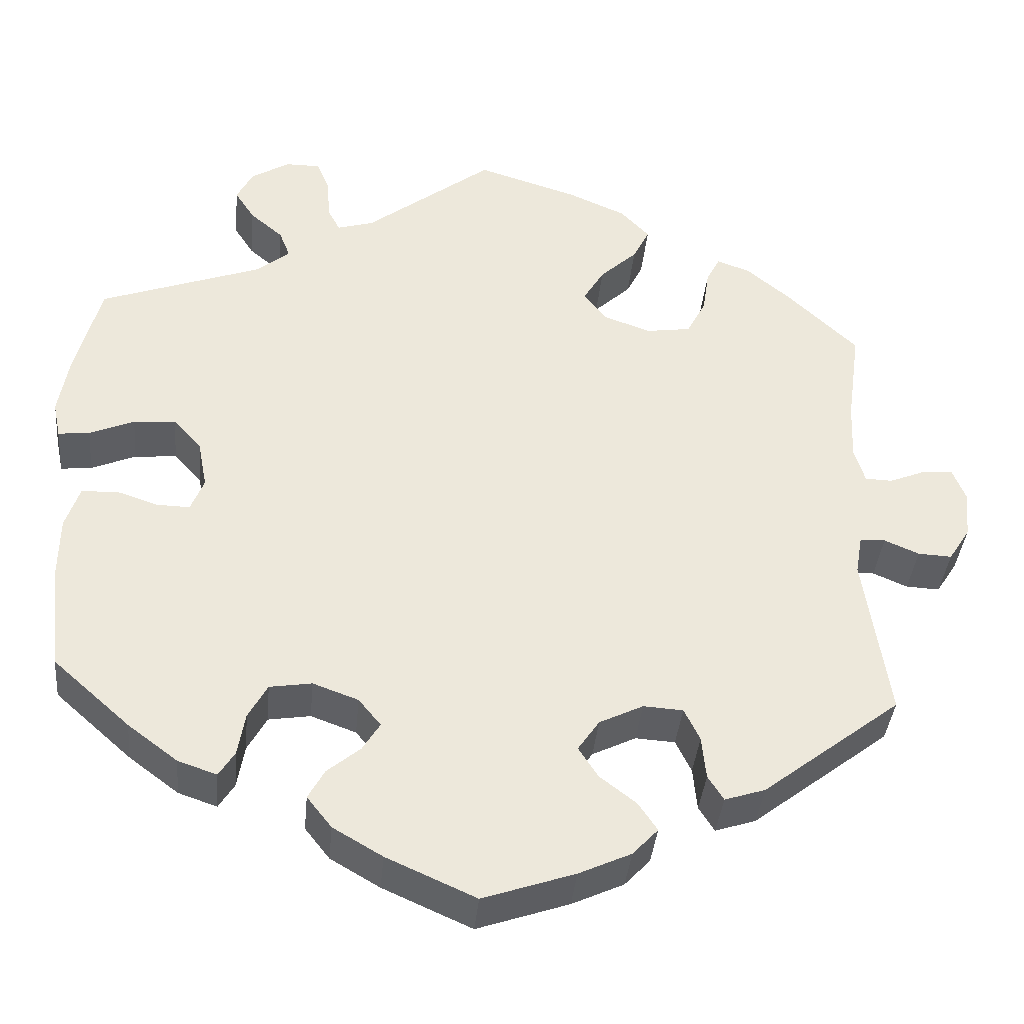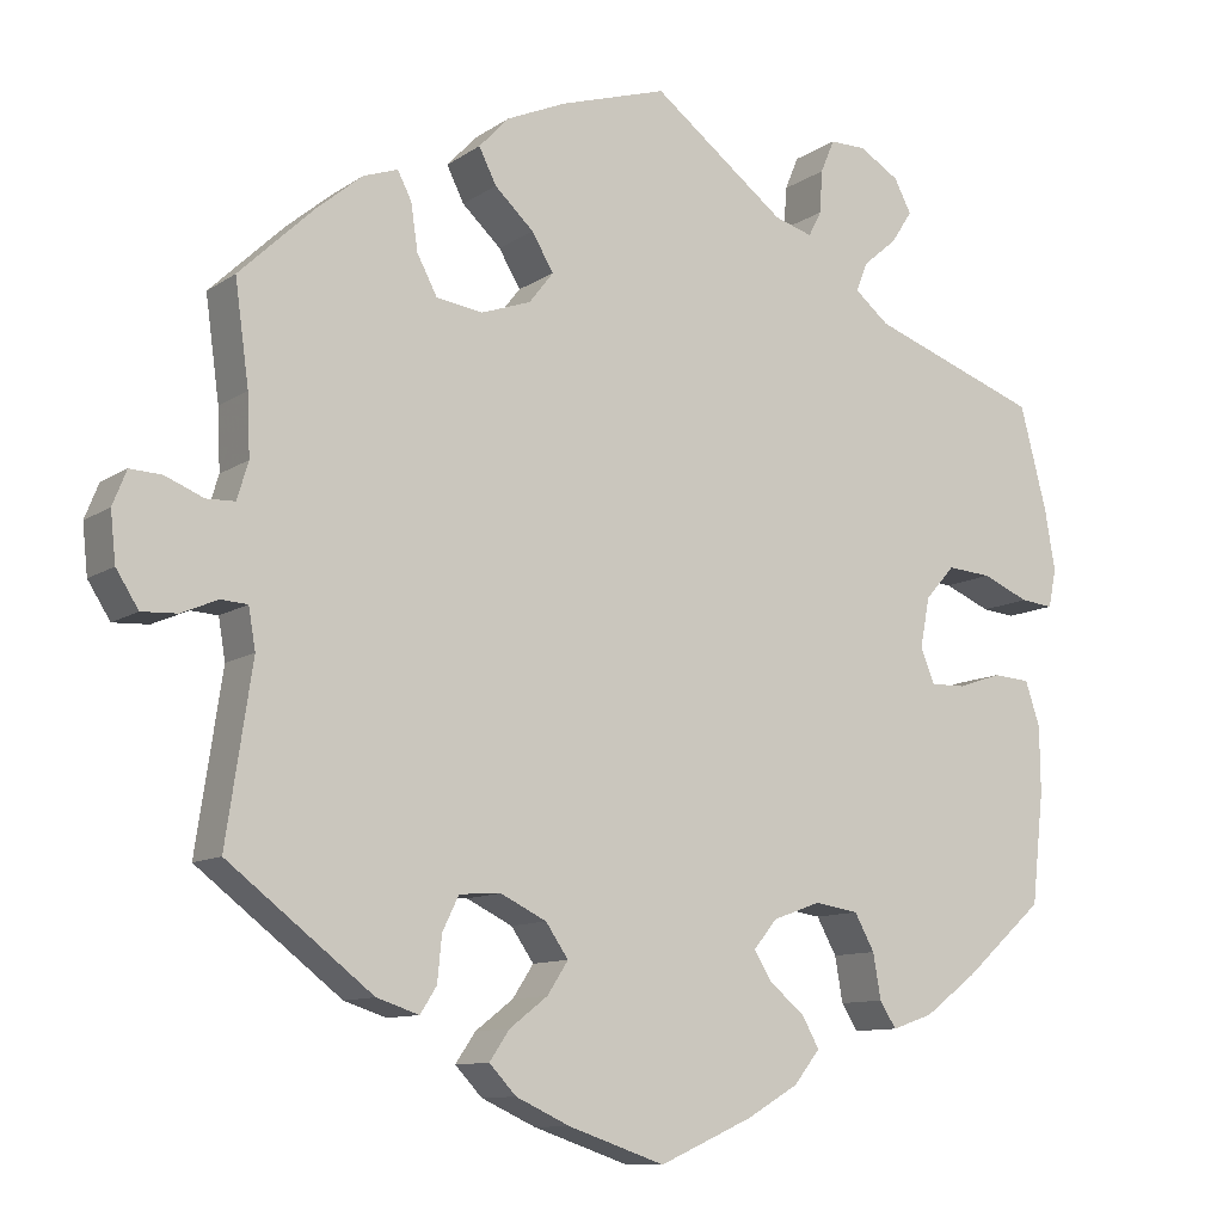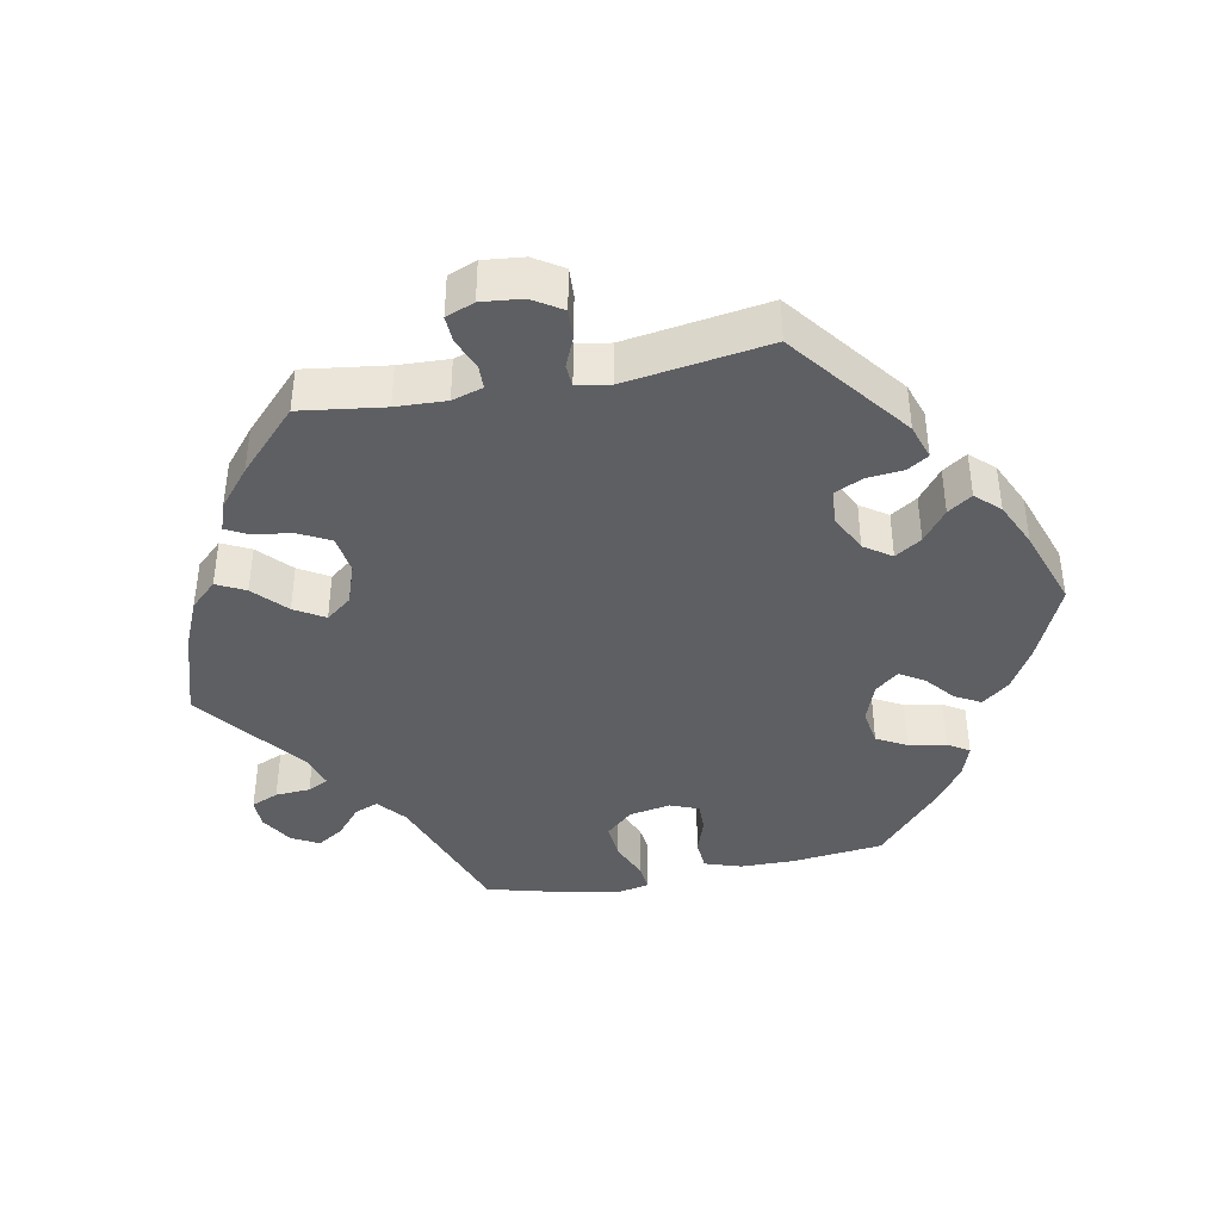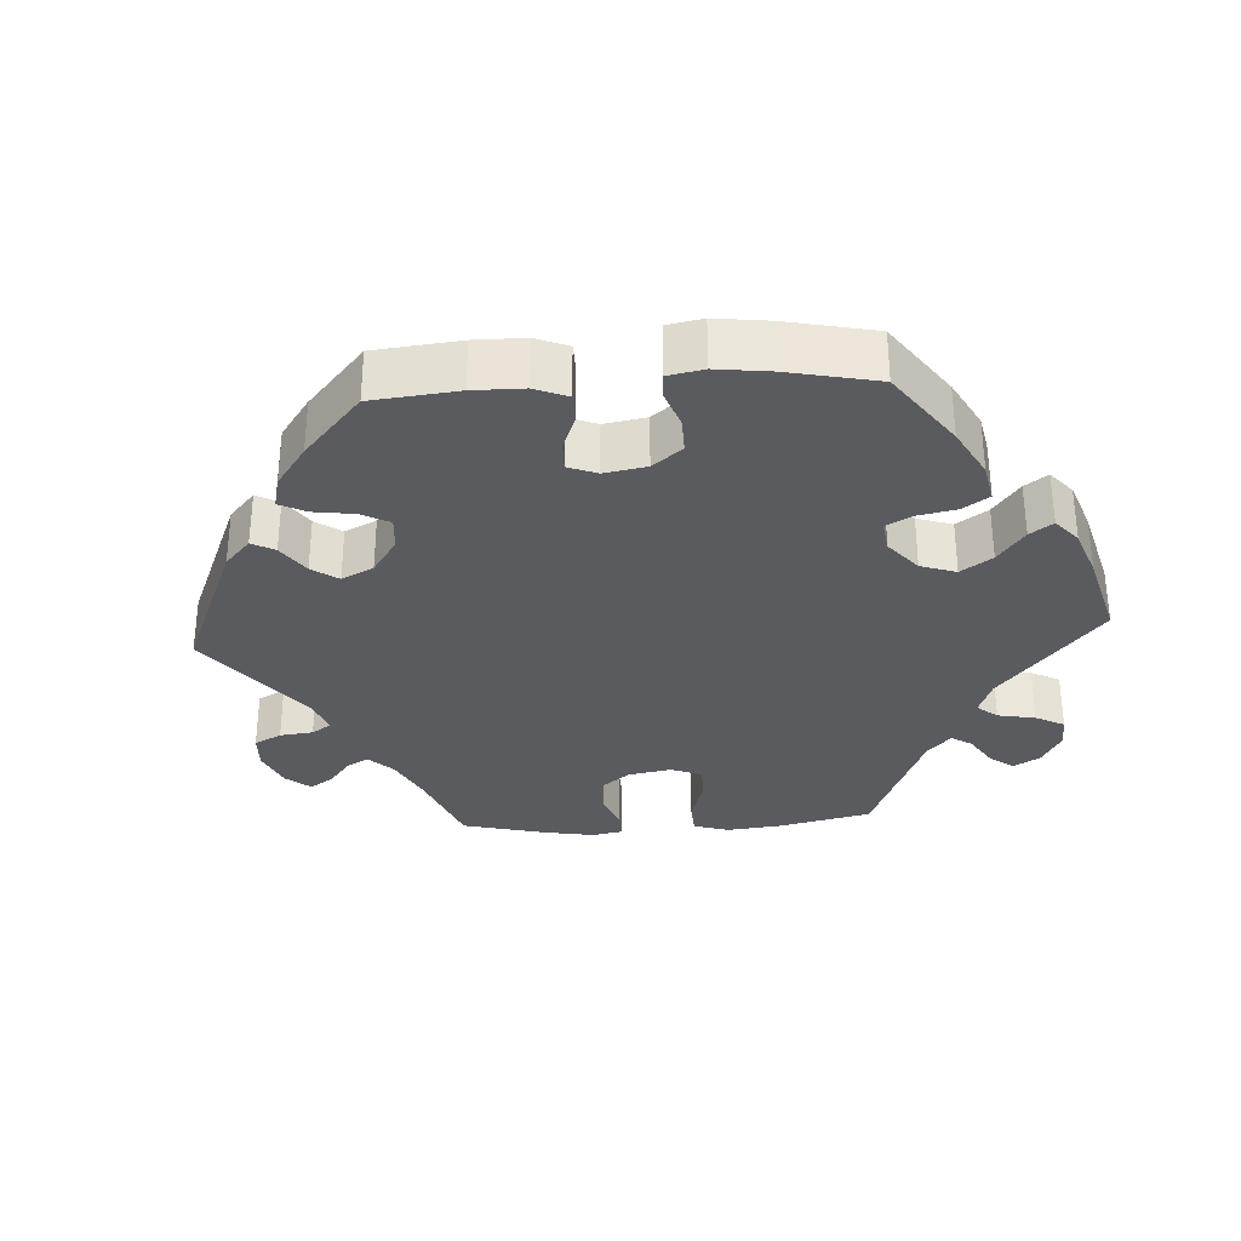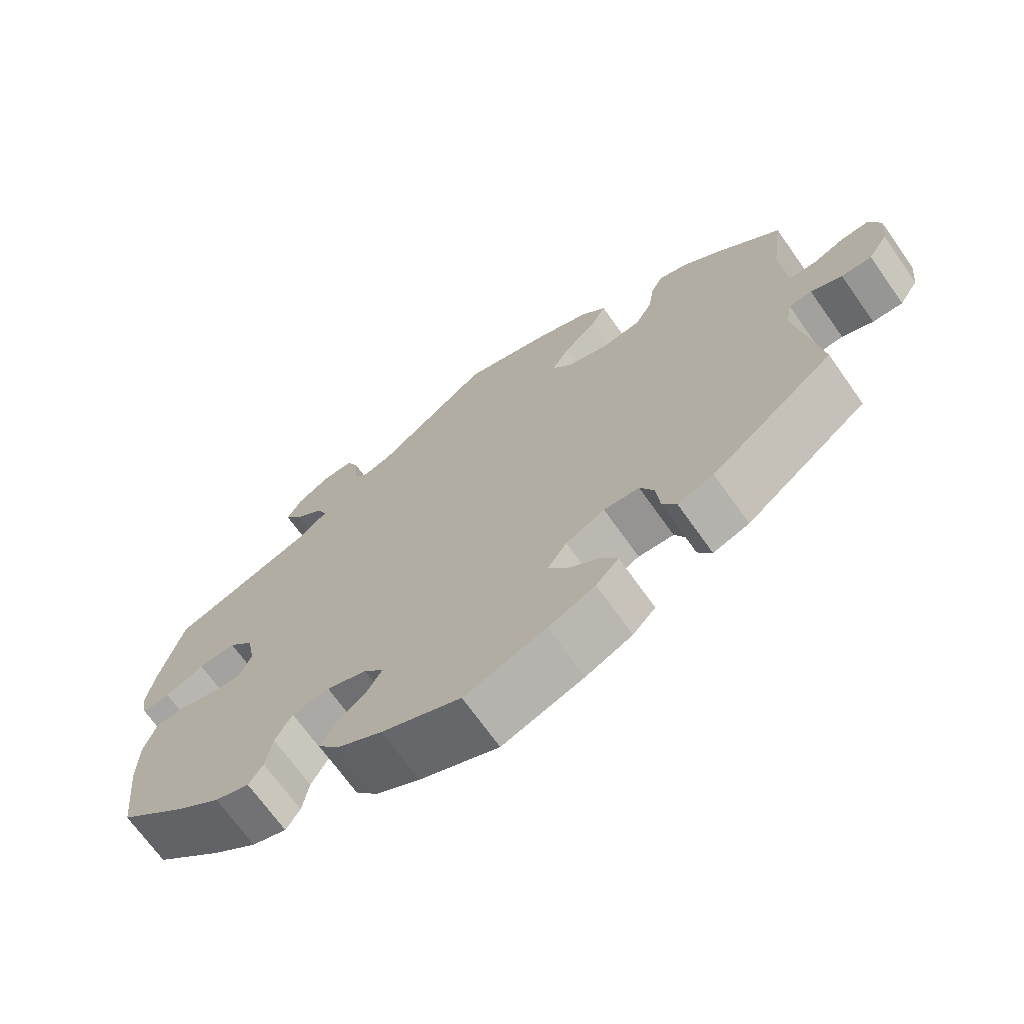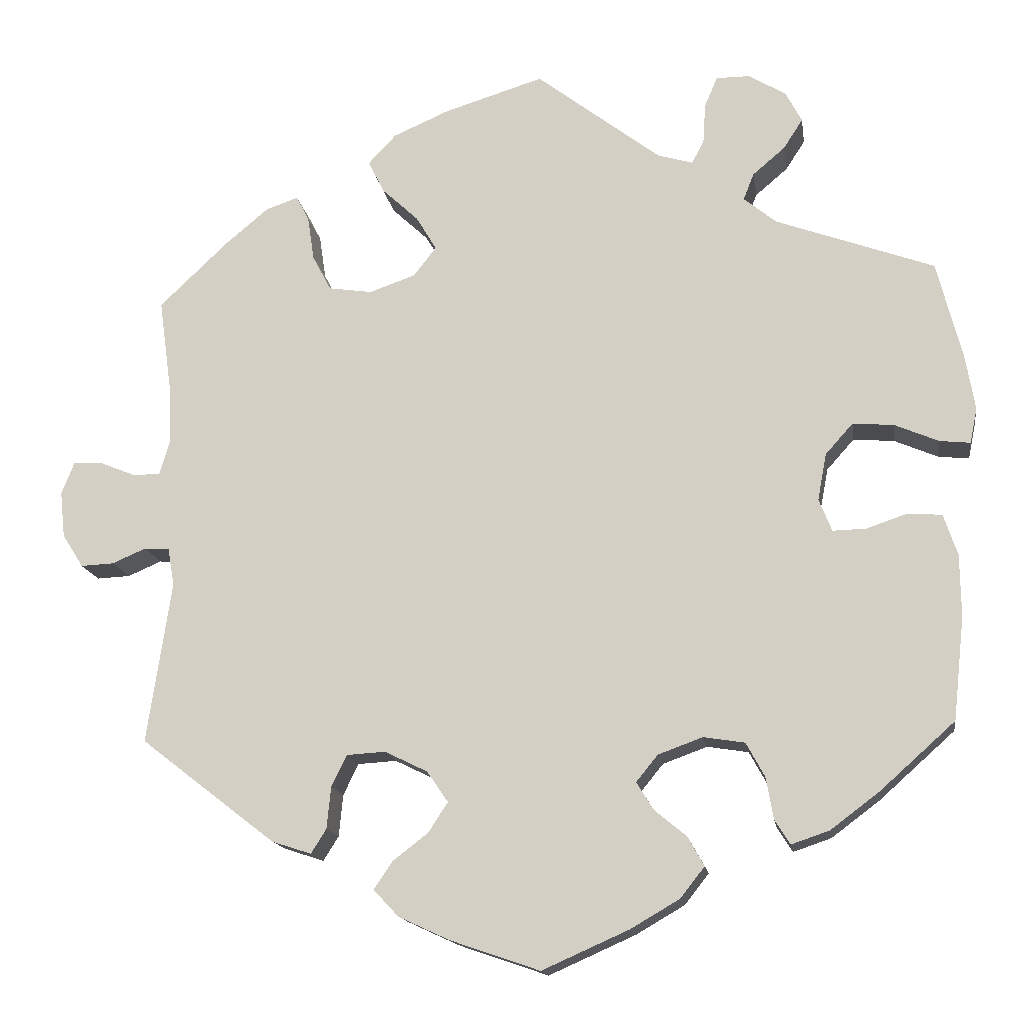
<metadata>
{"format":"obj","ext":"obj","renderer":"f3d","projection":"perspective","resolution":1024,"background":"white","views":[{"elev":-38.1,"azim":-5.3,"up":"+Z"},{"elev":-10.4,"azim":148.1,"up":"+Z"},{"elev":-40.7,"azim":101.0,"up":"+Y"},{"elev":-32.3,"azim":-146.6,"up":"+Y"},{"elev":-69.7,"azim":35.3,"up":"+Z"},{"elev":-15.0,"azim":-171.5,"up":"+Z"}]}
</metadata>
<code>
v -0.514 0.07 -0.161
v -0.513 0.07 -0.085
v -0.496 0.07 -0.034
v -0.453 0.07 -0.031
v -0.403 0.07 -0.048
v -0.362 0.07 -0.049
v -0.346 0.07 -0.009
v -0.357 0.07 0.049
v -0.391 0.07 0.087
v -0.442 0.07 0.083
v -0.496 0.07 0.06
v -0.534 0.07 0.056
v -0.543 0.07 0.1
v -0.531 0.07 0.17
v -0.5 0.07 0.289
v -0.304 0.07 0.36
v -0.264 0.07 0.393
v -0.277 0.07 0.426
v -0.317 0.07 0.46
v -0.341 0.07 0.497
v -0.321 0.07 0.535
v -0.275 0.07 0.563
v -0.233 0.07 0.563
v -0.217 0.07 0.525
v -0.214 0.07 0.476
v -0.199 0.07 0.447
v -0.155 0.07 0.46
v -0.001 0.07 0.578
v 0.122 0.07 0.54
v 0.191 0.07 0.51
v 0.226 0.07 0.473
v 0.206 0.07 0.433
v 0.161 0.07 0.391
v 0.136 0.07 0.349
v 0.164 0.07 0.313
v 0.221 0.07 0.293
v 0.275 0.07 0.301
v 0.298 0.07 0.345
v 0.306 0.07 0.399
v 0.322 0.07 0.43
v 0.362 0.07 0.416
v 0.415 0.07 0.372
v 0.501 0.07 0.29
v 0.485 0.07 0.173
v 0.482 0.07 0.103
v 0.495 0.07 0.06
v 0.528 0.07 0.059
v 0.572 0.07 0.077
v 0.609 0.07 0.079
v 0.625 0.07 0.039
v 0.619 0.07 -0.018
v 0.593 0.07 -0.059
v 0.552 0.07 -0.057
v 0.51 0.07 -0.039
v 0.479 0.07 -0.041
v 0.471 0.07 -0.088
v 0.501 0.07 -0.288
v 0.334 0.07 -0.417
v 0.285 0.07 -0.433
v 0.266 0.07 -0.403
v 0.261 0.07 -0.351
v 0.242 0.07 -0.312
v 0.194 0.07 -0.309
v 0.141 0.07 -0.335
v 0.115 0.07 -0.373
v 0.139 0.07 -0.41
v 0.183 0.07 -0.444
v 0.206 0.07 -0.478
v 0.175 0.07 -0.511
v 0.112 0.07 -0.54
v 0.001 0.07 -0.578
v -0.107 0.07 -0.53
v -0.167 0.07 -0.495
v -0.197 0.07 -0.457
v -0.177 0.07 -0.421
v -0.137 0.07 -0.388
v -0.116 0.07 -0.354
v -0.143 0.07 -0.321
v -0.198 0.07 -0.301
v -0.249 0.07 -0.309
v -0.272 0.07 -0.351
v -0.281 0.07 -0.403
v -0.3 0.07 -0.433
v -0.347 0.07 -0.417
v -0.407 0.07 -0.372
v -0.5 0.07 -0.289
v -0.514 0 -0.161
v -0.513 0 -0.085
v -0.496 0 -0.034
v -0.453 0 -0.031
v -0.403 0 -0.048
v -0.362 0 -0.049
v -0.346 0 -0.009
v -0.357 0 0.049
v -0.391 0 0.087
v -0.442 0 0.083
v -0.496 0 0.06
v -0.534 0 0.056
v -0.543 0 0.1
v -0.531 0 0.17
v -0.5 0 0.289
v -0.304 0 0.36
v -0.264 0 0.393
v -0.277 0 0.426
v -0.317 0 0.46
v -0.341 0 0.497
v -0.321 0 0.535
v -0.275 0 0.563
v -0.233 0 0.563
v -0.217 0 0.525
v -0.214 0 0.476
v -0.199 0 0.447
v -0.155 0 0.46
v -0.001 0 0.578
v 0.122 0 0.54
v 0.191 0 0.51
v 0.226 0 0.473
v 0.206 0 0.433
v 0.161 0 0.391
v 0.136 0 0.349
v 0.164 0 0.313
v 0.221 0 0.293
v 0.275 0 0.301
v 0.298 0 0.345
v 0.306 0 0.399
v 0.322 0 0.43
v 0.362 0 0.416
v 0.415 0 0.372
v 0.501 0 0.29
v 0.485 0 0.173
v 0.482 0 0.103
v 0.495 0 0.06
v 0.528 0 0.059
v 0.572 0 0.077
v 0.609 0 0.079
v 0.625 0 0.039
v 0.619 0 -0.018
v 0.593 0 -0.059
v 0.552 0 -0.057
v 0.51 0 -0.039
v 0.479 0 -0.041
v 0.471 0 -0.088
v 0.501 0 -0.288
v 0.334 0 -0.417
v 0.285 0 -0.433
v 0.266 0 -0.403
v 0.261 0 -0.351
v 0.242 0 -0.312
v 0.194 0 -0.309
v 0.141 0 -0.335
v 0.115 0 -0.373
v 0.139 0 -0.41
v 0.183 0 -0.444
v 0.206 0 -0.478
v 0.175 0 -0.511
v 0.112 0 -0.54
v 0.001 0 -0.578
v -0.107 0 -0.53
v -0.167 0 -0.495
v -0.197 0 -0.457
v -0.177 0 -0.421
v -0.137 0 -0.388
v -0.116 0 -0.354
v -0.143 0 -0.321
v -0.198 0 -0.301
v -0.249 0 -0.309
v -0.272 0 -0.351
v -0.281 0 -0.403
v -0.3 0 -0.433
v -0.347 0 -0.417
v -0.407 0 -0.372
v -0.5 0 -0.289
f 81 82 83 84
f 80 81 84 85
f 73 74 75 76
f 73 76 77
f 72 73 77
f 71 72 77
f 70 71 77
f 69 70 77 78
f 66 67 68 69
f 65 66 69 78
f 58 59 60 61
f 56 57 58 61
f 55 56 61 62
f 51 52 53 54
f 51 54 55
f 50 51 55
f 47 48 49 50
f 46 47 50 55
f 45 46 55 62
f 41 42 43 44
f 38 39 40 41
f 37 38 41 44
f 36 37 44 45
f 30 31 32 33
f 30 33 34
f 27 28 29 30
f 26 27 30 34
f 22 23 24 25
f 22 25 26
f 21 22 26
f 18 19 20 21
f 18 21 26
f 17 18 26 34
f 13 14 15 16
f 10 11 12 13
f 9 10 13 16
f 8 9 16 17
f 2 3 4 5
f 2 5 6
f 1 2 6
f 80 85 86 1
f 64 65 78 79
f 63 64 79
f 36 45 62 63
f 35 36 63 79
f 7 8 17 34
f 6 7 34 35
f 35 79 80
f 1 6 35 80
f 170 169 168 167
f 171 170 167 166
f 162 161 160 159
f 163 162 159
f 163 159 158
f 163 158 157
f 163 157 156
f 164 163 156 155
f 155 154 153 152
f 164 155 152 151
f 147 146 145 144
f 147 144 143 142
f 148 147 142 141
f 140 139 138 137
f 141 140 137
f 141 137 136
f 136 135 134 133
f 141 136 133 132
f 148 141 132 131
f 130 129 128 127
f 127 126 125 124
f 130 127 124 123
f 131 130 123 122
f 119 118 117 116
f 120 119 116
f 116 115 114 113
f 120 116 113 112
f 111 110 109 108
f 112 111 108
f 112 108 107
f 107 106 105 104
f 112 107 104
f 120 112 104 103
f 102 101 100 99
f 99 98 97 96
f 102 99 96 95
f 103 102 95 94
f 91 90 89 88
f 92 91 88
f 92 88 87
f 87 172 171 166
f 165 164 151 150
f 165 150 149
f 149 148 131 122
f 165 149 122 121
f 120 103 94 93
f 121 120 93 92
f 166 165 121
f 166 121 92 87
f 1 87 88 2
f 2 88 89 3
f 3 89 90 4
f 4 90 91 5
f 5 91 92 6
f 6 92 93 7
f 7 93 94 8
f 8 94 95 9
f 9 95 96 10
f 10 96 97 11
f 11 97 98 12
f 12 98 99 13
f 13 99 100 14
f 14 100 101 15
f 15 101 102 16
f 16 102 103 17
f 17 103 104 18
f 18 104 105 19
f 19 105 106 20
f 20 106 107 21
f 21 107 108 22
f 22 108 109 23
f 23 109 110 24
f 24 110 111 25
f 25 111 112 26
f 26 112 113 27
f 27 113 114 28
f 28 114 115 29
f 29 115 116 30
f 30 116 117 31
f 31 117 118 32
f 32 118 119 33
f 33 119 120 34
f 34 120 121 35
f 35 121 122 36
f 36 122 123 37
f 37 123 124 38
f 38 124 125 39
f 39 125 126 40
f 40 126 127 41
f 41 127 128 42
f 42 128 129 43
f 43 129 130 44
f 44 130 131 45
f 45 131 132 46
f 46 132 133 47
f 47 133 134 48
f 48 134 135 49
f 49 135 136 50
f 50 136 137 51
f 51 137 138 52
f 52 138 139 53
f 53 139 140 54
f 54 140 141 55
f 55 141 142 56
f 56 142 143 57
f 57 143 144 58
f 58 144 145 59
f 59 145 146 60
f 60 146 147 61
f 61 147 148 62
f 62 148 149 63
f 63 149 150 64
f 64 150 151 65
f 65 151 152 66
f 66 152 153 67
f 67 153 154 68
f 68 154 155 69
f 69 155 156 70
f 70 156 157 71
f 71 157 158 72
f 72 158 159 73
f 73 159 160 74
f 74 160 161 75
f 75 161 162 76
f 76 162 163 77
f 77 163 164 78
f 78 164 165 79
f 79 165 166 80
f 80 166 167 81
f 81 167 168 82
f 82 168 169 83
f 83 169 170 84
f 84 170 171 85
f 85 171 172 86
f 86 172 87 1

</code>
